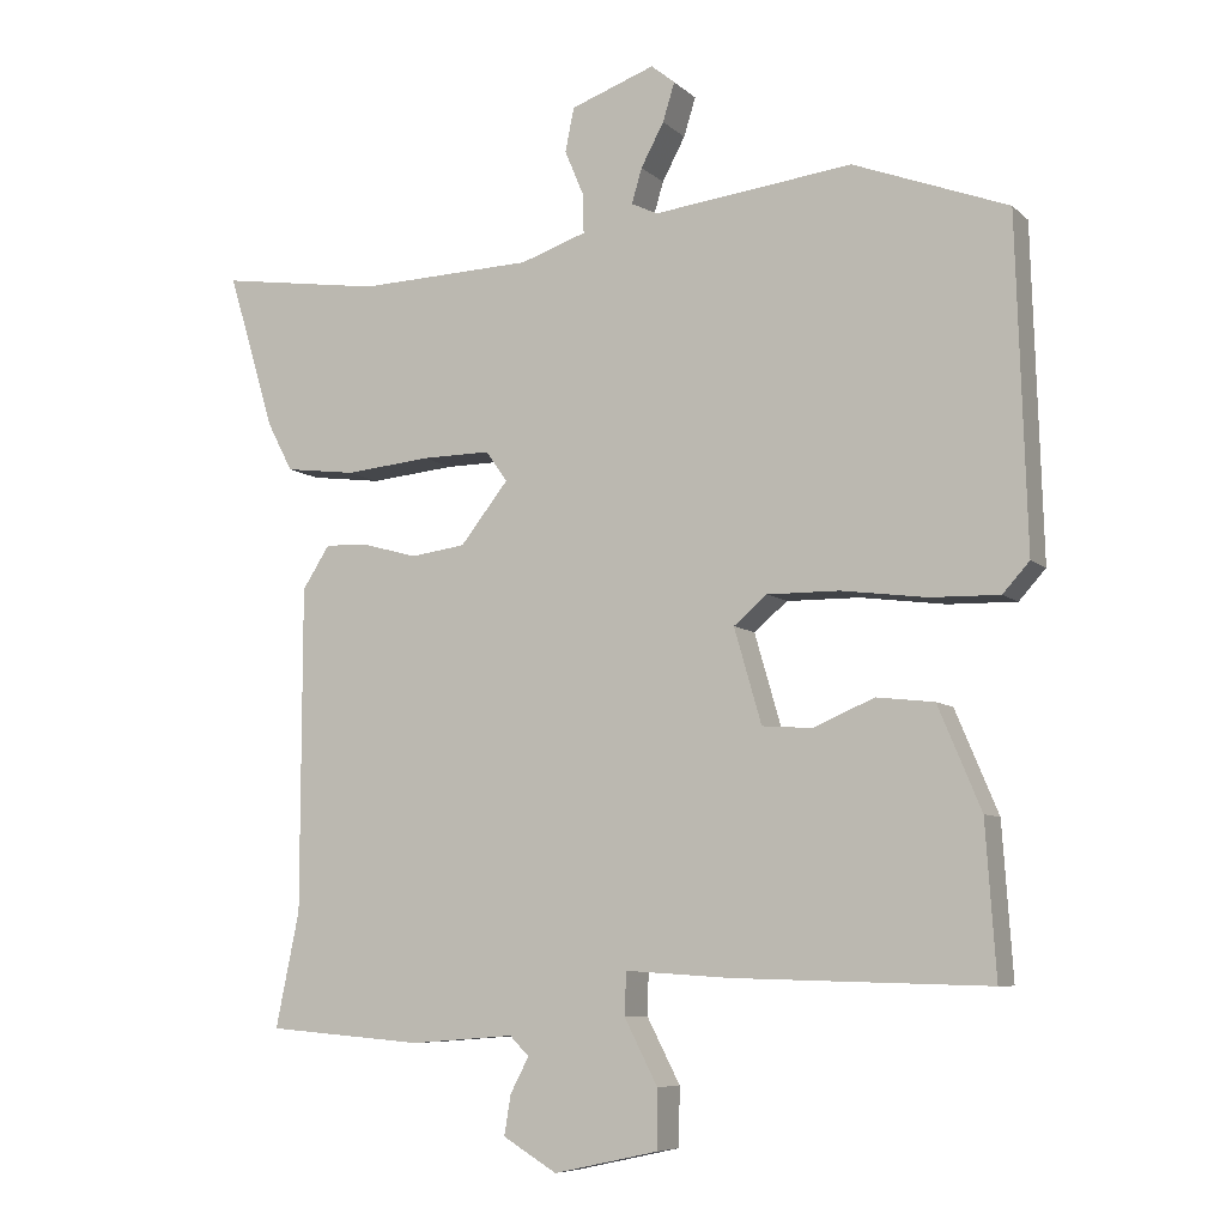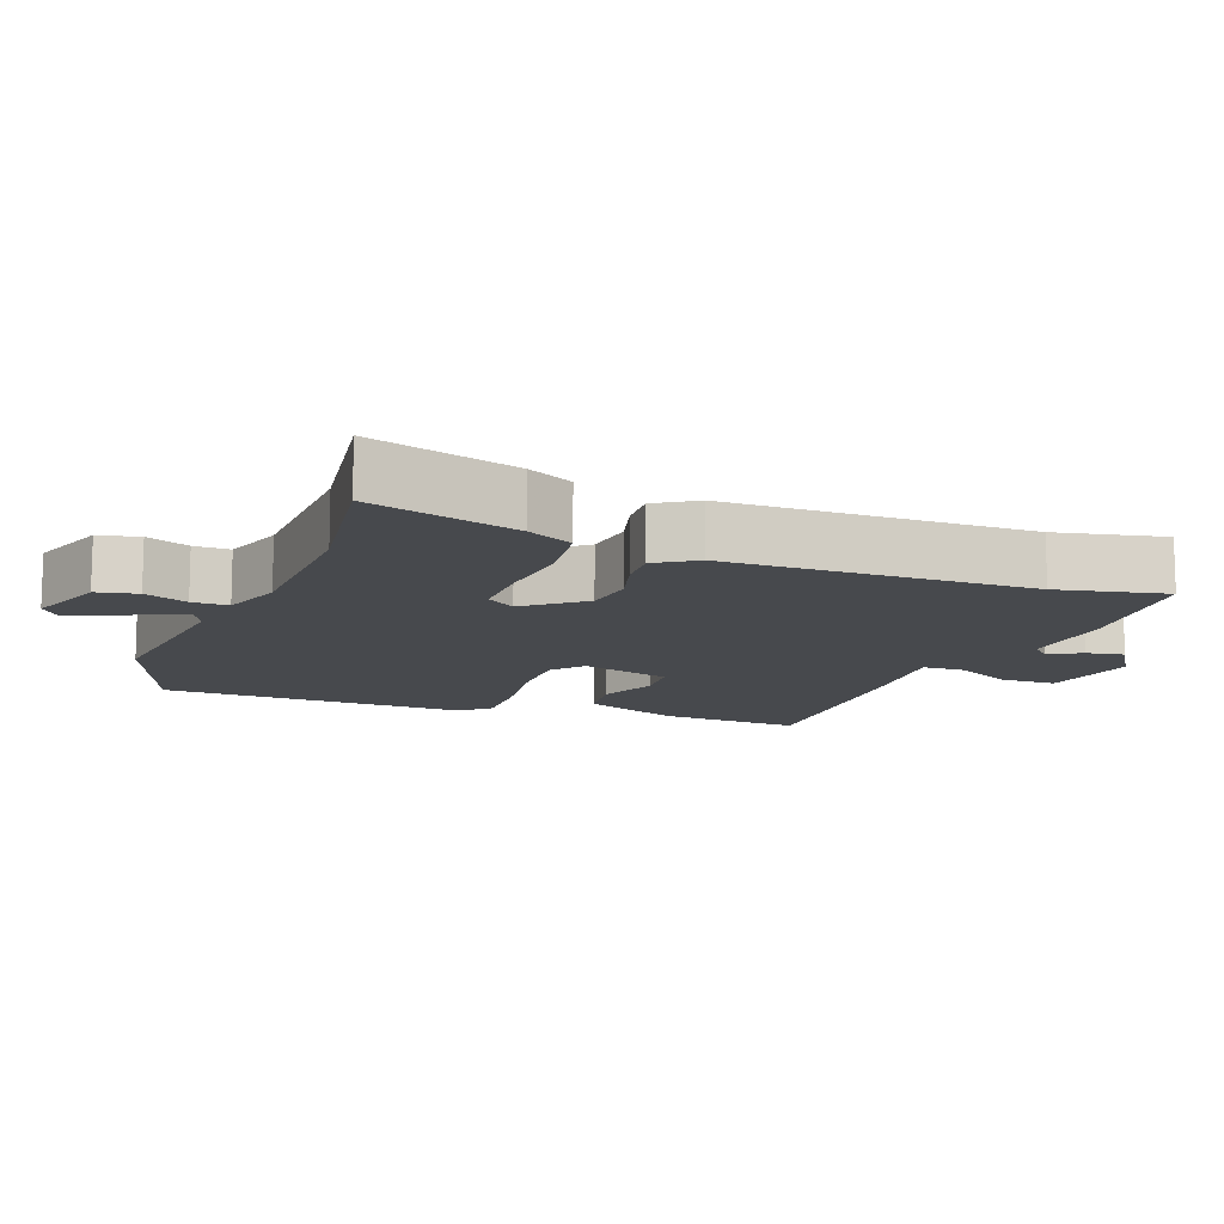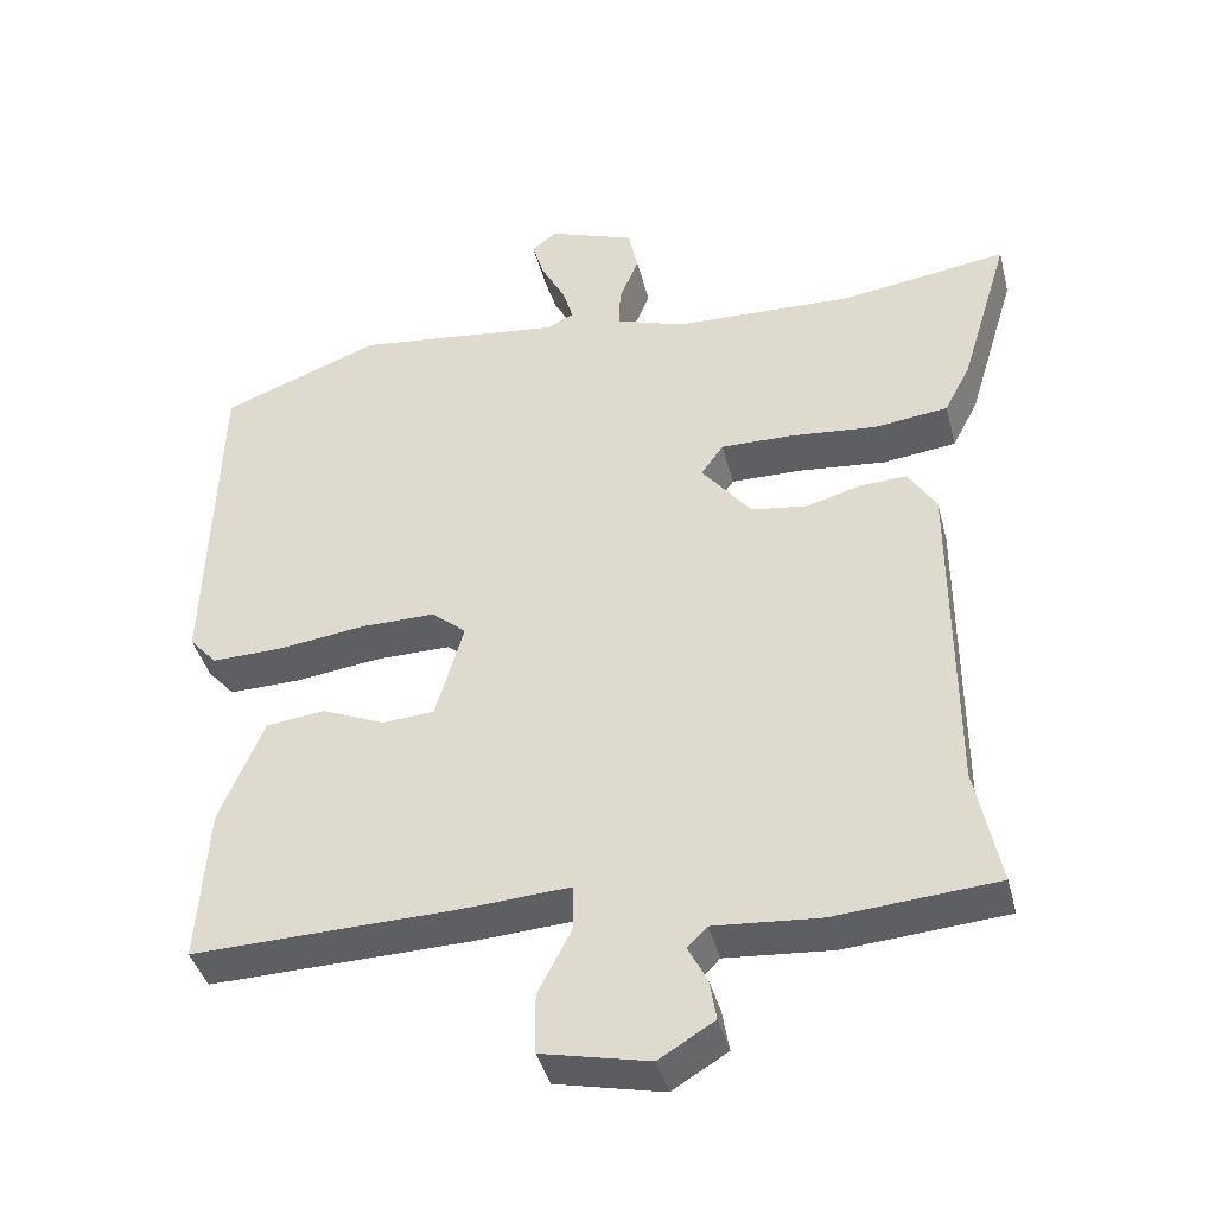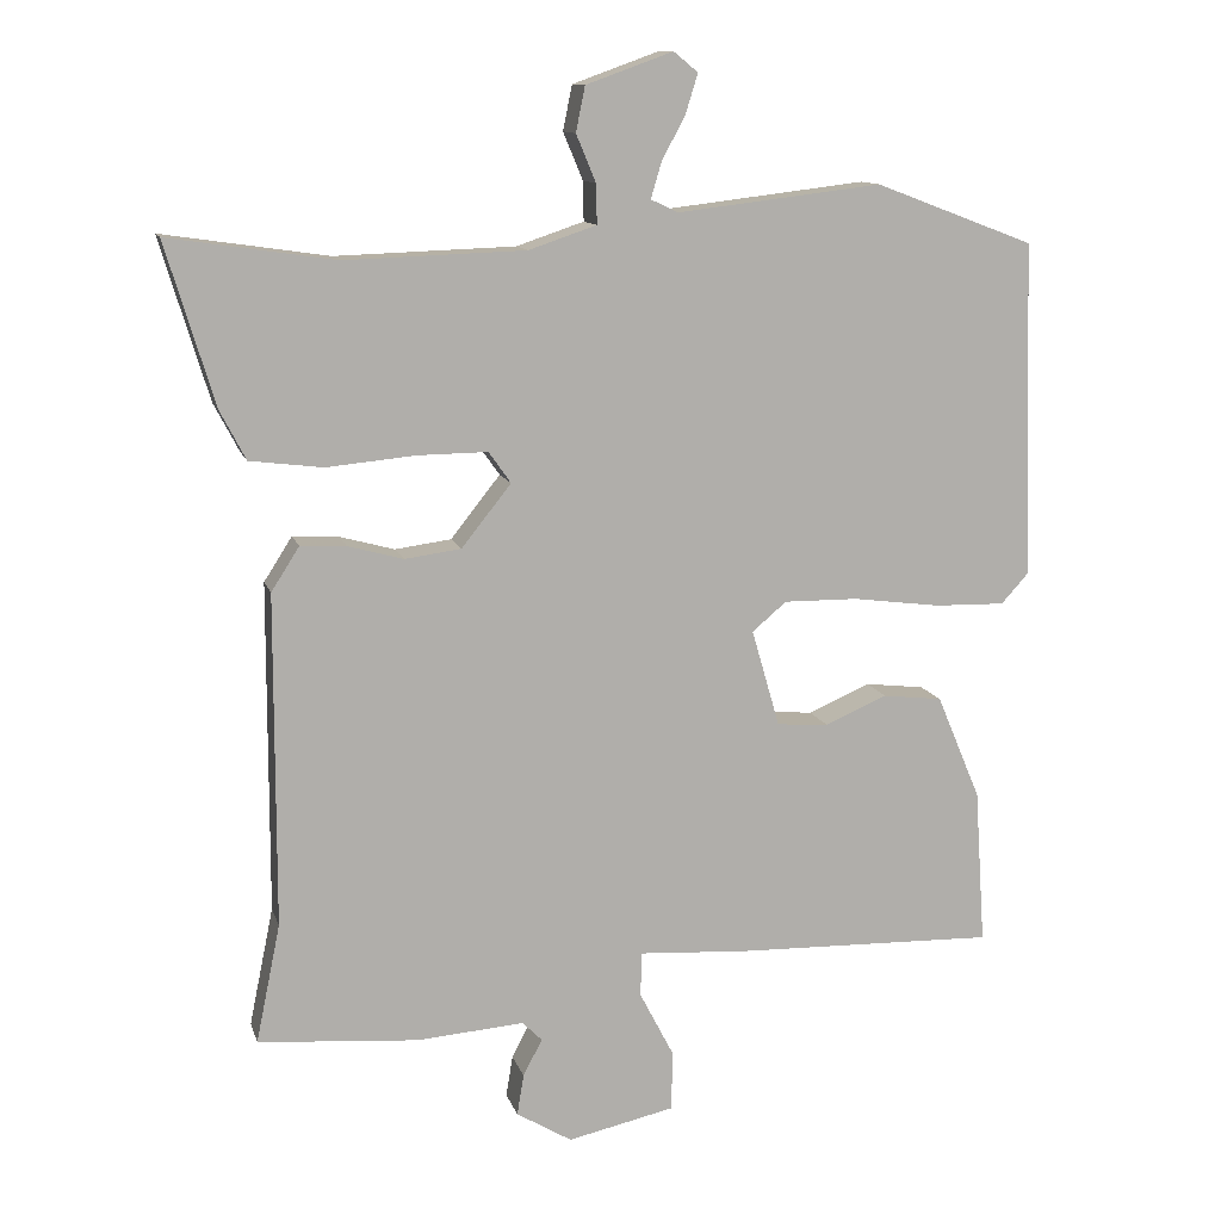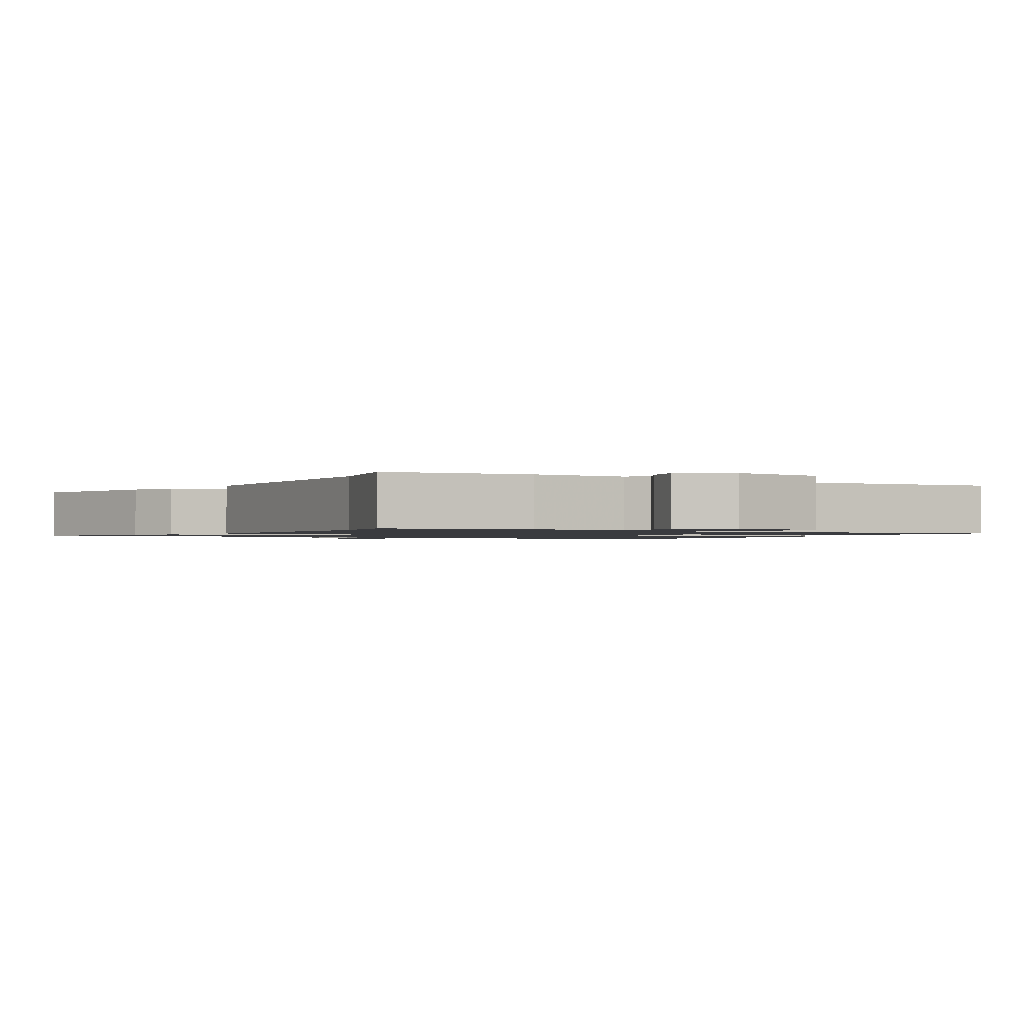
<metadata>
{"format":"obj","ext":"obj","renderer":"f3d","projection":"perspective","resolution":1024,"background":"white","views":[{"elev":-7.4,"azim":-155.2,"up":"+Z"},{"elev":-12.2,"azim":69.7,"up":"+Y"},{"elev":-40.6,"azim":14.1,"up":"+Z"},{"elev":11.8,"azim":165.7,"up":"+Z"},{"elev":-1.2,"azim":151.6,"up":"+Y"}]}
</metadata>
<code>
v -0.534 0.07 0.487
v -0.325 0.07 0.566
v -0.056 0.07 0.534
v -0.02 0.07 0.551
v -0.034 0.07 0.598
v -0.065 0.07 0.656
v -0.081 0.07 0.708
v -0.049 0.07 0.734
v 0.065 0.07 0.693
v 0.077 0.07 0.634
v 0.051 0.07 0.572
v 0.05 0.07 0.52
v 0.139 0.07 0.49
v 0.376 0.07 0.482
v 0.595 0.07 0.514
v 0.531 0.07 0.302
v 0.497 0.07 0.237
v 0.401 0.07 0.225
v 0.285 0.07 0.236
v 0.192 0.07 0.237
v 0.163 0.07 0.196
v 0.228 0.07 0.114
v 0.302 0.07 0.104
v 0.375 0.07 0.124
v 0.435 0.07 0.127
v 0.472 0.07 0.069
v 0.473 0.07 -0.368
v 0.505 0.07 -0.524
v 0.293 0.07 -0.541
v 0.153 0.07 -0.53
v 0.127 0.07 -0.556
v 0.152 0.07 -0.604
v 0.161 0.07 -0.658
v 0.088 0.07 -0.702
v -0.053 0.07 -0.671
v -0.054 0.07 -0.592
v -0.009 0.07 -0.505
v -0.011 0.07 -0.447
v -0.155 0.07 -0.456
v -0.498 0.07 -0.465
v -0.484 0.07 -0.26
v -0.426 0.07 -0.122
v -0.348 0.07 -0.113
v -0.266 0.07 -0.148
v -0.198 0.07 -0.143
v -0.161 0.07 -0.015
v -0.206 0.07 0.023
v -0.304 0.07 0.022
v -0.419 0.07 0.007
v -0.512 0.07 0.005
v -0.548 0.07 0.045
v -0.534 0 0.487
v -0.325 0 0.566
v -0.056 0 0.534
v -0.02 0 0.551
v -0.034 0 0.598
v -0.065 0 0.656
v -0.081 0 0.708
v -0.049 0 0.734
v 0.065 0 0.693
v 0.077 0 0.634
v 0.051 0 0.572
v 0.05 0 0.52
v 0.139 0 0.49
v 0.376 0 0.482
v 0.595 0 0.514
v 0.531 0 0.302
v 0.497 0 0.237
v 0.401 0 0.225
v 0.285 0 0.236
v 0.192 0 0.237
v 0.163 0 0.196
v 0.228 0 0.114
v 0.302 0 0.104
v 0.375 0 0.124
v 0.435 0 0.127
v 0.472 0 0.069
v 0.473 0 -0.368
v 0.505 0 -0.524
v 0.293 0 -0.541
v 0.153 0 -0.53
v 0.127 0 -0.556
v 0.152 0 -0.604
v 0.161 0 -0.658
v 0.088 0 -0.702
v -0.053 0 -0.671
v -0.054 0 -0.592
v -0.009 0 -0.505
v -0.011 0 -0.447
v -0.155 0 -0.456
v -0.498 0 -0.465
v -0.484 0 -0.26
v -0.426 0 -0.122
v -0.348 0 -0.113
v -0.266 0 -0.148
v -0.198 0 -0.143
v -0.161 0 -0.015
v -0.206 0 0.023
v -0.304 0 0.022
v -0.419 0 0.007
v -0.512 0 0.005
v -0.548 0 0.045
f 48 49 50 51
f 47 48 51 1
f 46 47 1 2
f 41 42 43 44
f 41 44 45
f 38 39 40 41
f 38 41 45
f 34 35 36 37
f 34 37 38
f 31 32 33 34
f 31 34 38
f 30 31 38 45
f 27 28 29 30
f 23 24 25 26
f 22 23 26 27
f 21 22 27 30
f 16 17 18 19
f 14 15 16 19
f 13 14 19 20
f 12 13 20 21
f 8 9 10 11
f 8 11 12
f 5 6 7 8
f 4 5 8 12
f 3 4 12 21
f 46 2 3 21
f 21 30 45 46
f 102 101 100 99
f 52 102 99 98
f 53 52 98 97
f 95 94 93 92
f 96 95 92
f 92 91 90 89
f 96 92 89
f 88 87 86 85
f 89 88 85
f 85 84 83 82
f 89 85 82
f 96 89 82 81
f 81 80 79 78
f 77 76 75 74
f 78 77 74 73
f 81 78 73 72
f 70 69 68 67
f 70 67 66 65
f 71 70 65 64
f 72 71 64 63
f 62 61 60 59
f 63 62 59
f 59 58 57 56
f 63 59 56 55
f 72 63 55 54
f 72 54 53 97
f 97 96 81 72
f 1 52 53 2
f 2 53 54 3
f 3 54 55 4
f 4 55 56 5
f 5 56 57 6
f 6 57 58 7
f 7 58 59 8
f 8 59 60 9
f 9 60 61 10
f 10 61 62 11
f 11 62 63 12
f 12 63 64 13
f 13 64 65 14
f 14 65 66 15
f 15 66 67 16
f 16 67 68 17
f 17 68 69 18
f 18 69 70 19
f 19 70 71 20
f 20 71 72 21
f 21 72 73 22
f 22 73 74 23
f 23 74 75 24
f 24 75 76 25
f 25 76 77 26
f 26 77 78 27
f 27 78 79 28
f 28 79 80 29
f 29 80 81 30
f 30 81 82 31
f 31 82 83 32
f 32 83 84 33
f 33 84 85 34
f 34 85 86 35
f 35 86 87 36
f 36 87 88 37
f 37 88 89 38
f 38 89 90 39
f 39 90 91 40
f 40 91 92 41
f 41 92 93 42
f 42 93 94 43
f 43 94 95 44
f 44 95 96 45
f 45 96 97 46
f 46 97 98 47
f 47 98 99 48
f 48 99 100 49
f 49 100 101 50
f 50 101 102 51
f 51 102 52 1

</code>
